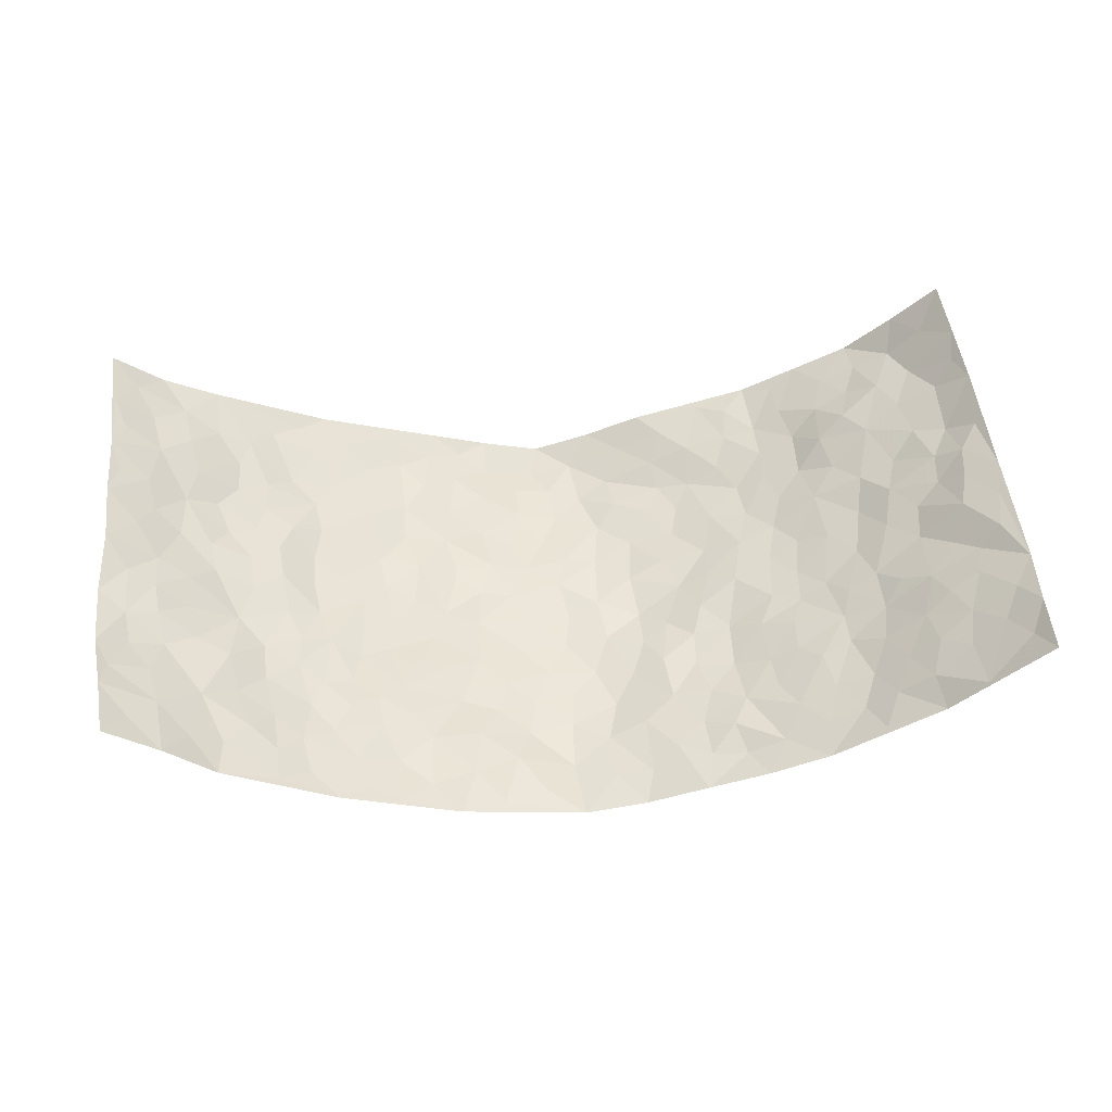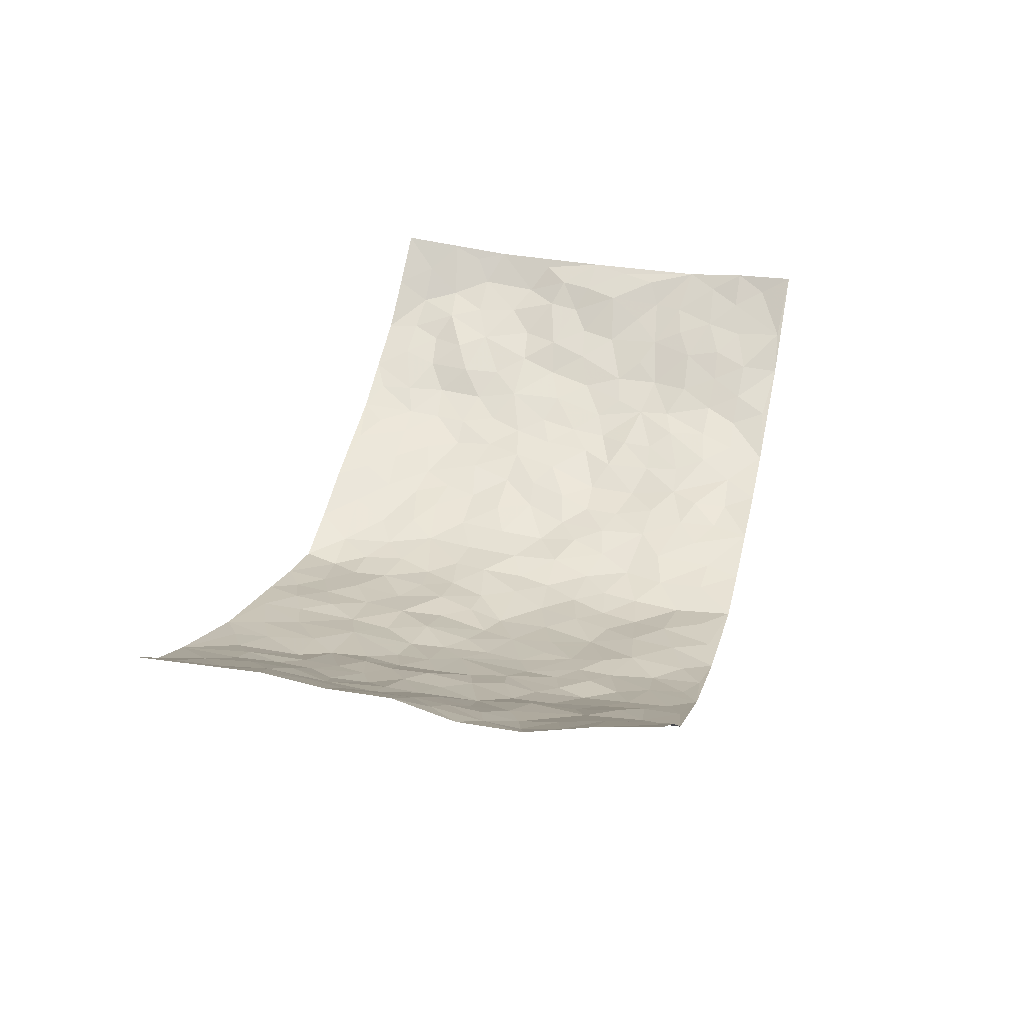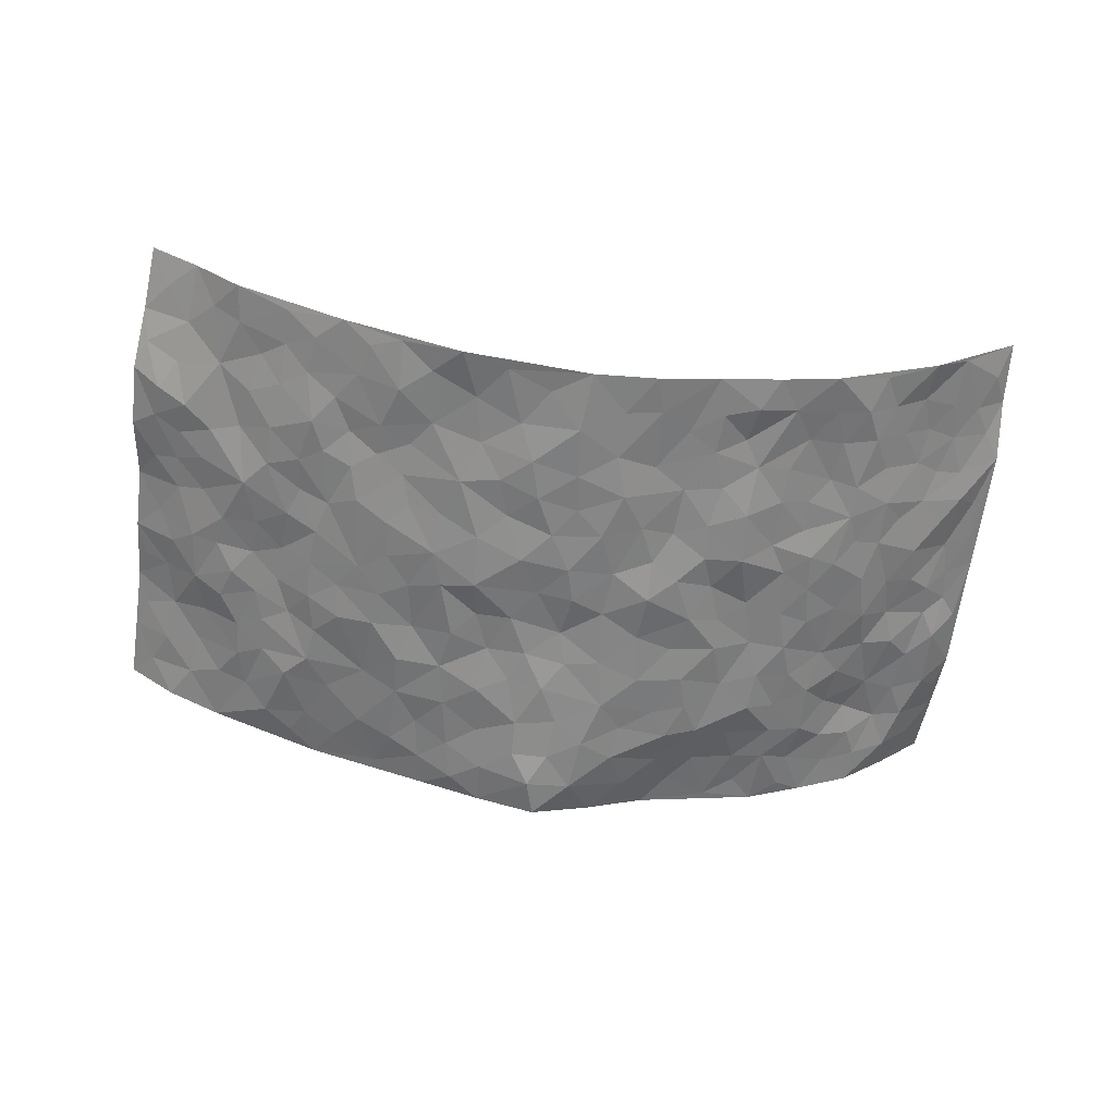
<metadata>
{"format":"obj","ext":"obj","renderer":"f3d","projection":"perspective","resolution":1024,"background":"white","views":[{"elev":49.9,"azim":-6.2,"up":"+Z"},{"elev":34.1,"azim":-75.9,"up":"+Z"},{"elev":-61.2,"azim":-7.0,"up":"+Z"}]}
</metadata>
<code>
v -0.8813 0.008027 0.2576
v -0.8974 0.9957 0.2325
v 0.8763 0.005048 0.2593
v 0.8782 0.9943 0.2568
v -0.7501 0.3931 0.1169
v -0.894 0.4995 0.2316
v -0.8009 0.3584 0.1522
v 0.0002241 -0.0001562 -0.1469
v -0.9073 0.2528 0.215
v -0.8587 0.3394 0.1827
v -0.6911 0.004006 0.09913
v -0.8925 0.1314 0.2399
v -0.6714 0.2944 0.08023
v -0.7828 0.0062 0.1827
v -0.7912 0.2894 0.1362
v -0.4743 0.001964 -0.01781
v -0.883 0.1916 0.2148
v -0.2875 0.1664 -0.08129
v -0.7332 0.3227 0.1066
v -0.7947 0.1244 0.1753
v -0.8429 0.06873 0.2147
v -0.7395 0.06734 0.1372
v -0.6354 0.1288 0.06861
v -0.6822 0.07702 0.09249
v -0.812 0.2102 0.1679
v -0.8516 0.2715 0.1724
v -0.721 0.1791 0.1154
v -0.6569 0.211 0.07023
v -0.8019 0.4884 0.1612
v -0.907 0.3774 0.2129
v -0.6926 0.9977 0.09686
v -0.5223 0.2227 -0.0128
v 0.2572 0.1557 -0.09491
v -0.8898 0.7475 0.2384
v -0.3626 0.3927 -0.07477
v -0.7301 0.7517 0.1218
v -0.7439 0.8301 0.1336
v -0.5608 0.4431 0.0107
v -0.5736 0.6062 0.02689
v -0.47 0.9981 -0.005151
v -0.8747 0.6857 0.2202
v -0.6296 0.5628 0.05315
v -0.3802 0.7535 -0.05385
v -0.4955 0.2803 -0.02002
v -0.4463 0.2256 -0.02957
v -0.4803 0.1626 -0.01968
v -0.4402 0.6368 -0.04757
v -0.3616 0.5595 -0.07269
v 0.1683 0.4728 -0.135
v -0.326 0.2209 -0.06914
v -0.2086 0.61 -0.1106
v -0.3698 0.6292 -0.07034
v -0.2971 0.05775 -0.08247
v -0.6008 0.7104 0.03437
v -0.3867 0.1948 -0.05673
v -0.8103 0.6174 0.1632
v -0.03621 0.3471 -0.1439
v 0.05969 0.3384 -0.1445
v 0.2949 0.4505 -0.09057
v -0.09401 0.5501 -0.1276
v -0.1637 0.5547 -0.1161
v 0.09358 0.6289 -0.1349
v -0.6087 0.3469 0.03084
v -0.7077 0.5739 0.09352
v -0.869 0.8082 0.2207
v -0.5389 0.1299 0.008139
v -0.3594 0.01247 -0.06195
v -0.7449 0.4663 0.1214
v -0.5912 0.1734 0.03248
v -0.585 0.01935 0.03937
v -0.244 0.002244 -0.1054
v -0.5863 0.08954 0.03879
v -0.5268 0.05372 0.003502
v -0.4205 0.03739 -0.04258
v -0.4389 0.1041 -0.03584
v -0.8215 0.6847 0.1814
v -0.8871 0.8717 0.2305
v -0.6986 0.5094 0.08454
v 0.0002098 0.9963 -0.1534
v -0.7538 0.6749 0.1232
v -0.5438 0.3156 0.0008443
v -0.4987 0.4617 -0.02033
v 0.007856 0.5701 -0.1305
v -0.04815 0.4814 -0.1357
v 0.00497 0.419 -0.1465
v -0.121 0.1273 -0.122
v -0.5465 0.6705 0.01184
v -0.8426 0.5621 0.1925
v -0.6949 0.6909 0.08296
v -0.4386 0.297 -0.04181
v -0.6067 0.2682 0.03208
v -0.4883 0.6888 -0.02422
v -0.1736 0.4842 -0.1279
v -0.2607 0.4349 -0.1042
v -0.6188 0.649 0.04269
v -0.01033 0.1156 -0.1504
v -0.4077 0.5102 -0.05623
v -0.3364 0.288 -0.07136
v -0.2394 0.5027 -0.1089
v -0.1788 0.3805 -0.122
v -0.8956 0.6237 0.2304
v -0.6723 0.6226 0.06669
v -0.764 0.5795 0.1266
v -0.3568 0.1102 -0.07085
v -0.5074 0.5338 -0.01686
v -0.6556 0.4067 0.05067
v -0.1272 0.3229 -0.1262
v -0.1475 0.2483 -0.1258
v -0.5049 0.6122 -0.02009
v 0.1096 0.7277 -0.1374
v -0.002182 0.2135 -0.1484
v -0.0718 0.2719 -0.1424
v 0.006483 0.287 -0.1453
v -0.4215 0.3638 -0.05266
v -0.192 0.1834 -0.1065
v -0.6256 0.4884 0.04428
v -0.5364 0.3817 0.003618
v -0.4781 0.3923 -0.02478
v -0.3037 0.5234 -0.08728
v -0.2552 0.3494 -0.09862
v -0.3508 0.4666 -0.07731
v -0.2237 0.2697 -0.1082
v -0.08989 0.4101 -0.1404
v -0.568 0.532 0.02533
v -0.09114 0.1968 -0.1391
v -0.2091 0.09317 -0.1011
v -0.3892 0.2585 -0.0524
v -0.8565 0.4382 0.1939
v -0.806 0.4212 0.1606
v 0.094 0.4217 -0.1358
v 0.2071 0.2363 -0.1074
v 0.08422 0.5156 -0.134
v 0.02102 0.4874 -0.1428
v 0.1673 0.3921 -0.124
v 0.7436 0.4976 0.1171
v 0.2214 0.433 -0.1176
v 0.2656 0.3121 -0.102
v 0.1615 0.5662 -0.1249
v 0.1162 0.9955 -0.1183
v -0.2874 0.619 -0.08313
v 0.4111 0.88 -0.04071
v 0.4704 0.999 -0.01507
v -0.21 0.7803 -0.1043
v -0.05761 0.8622 -0.1434
v -0.3167 0.3481 -0.08136
v -0.4487 0.5663 -0.0395
v -0.07219 0.05164 -0.1312
v -0.1567 0.02163 -0.118
v 0.1232 0.0005751 -0.1314
v 0.01396 0.858 -0.1485
v -0.01565 0.698 -0.1424
v 0.4131 0.1958 -0.0483
v 0.3402 0.2883 -0.08758
v 0.5721 0.5269 0.01205
v 0.5133 0.5476 -0.0206
v 0.4439 0.1346 -0.03195
v 0.5052 0.2279 -0.005722
v 0.4069 0.3614 -0.05724
v 0.02407 0.6394 -0.1356
v -0.05778 0.626 -0.1314
v -0.145 0.7284 -0.1239
v -0.0848 0.6917 -0.1293
v -0.05899 0.7894 -0.139
v -0.1338 0.6318 -0.1164
v 0.02198 0.773 -0.1442
v 0.2313 0.9946 -0.07349
v -0.01895 0.9244 -0.1568
v -0.2613 0.8456 -0.08308
v -0.1936 0.8794 -0.1036
v -0.309 0.7808 -0.07829
v -0.2347 0.9973 -0.08261
v -0.2245 0.6954 -0.1016
v -0.313 0.7 -0.08437
v -0.136 0.8283 -0.1182
v -0.1171 0.9968 -0.1214
v 0.2171 0.7456 -0.1133
v 0.1748 0.6661 -0.1254
v 0.325 0.5952 -0.08741
v 0.2616 0.5224 -0.1076
v 0.2659 0.6654 -0.1052
v 0.4193 0.7453 -0.06104
v 0.3512 0.6837 -0.07544
v 0.2843 0.7333 -0.09949
v 0.06807 0.9272 -0.1454
v 0.07967 0.8215 -0.1439
v 0.1448 0.8568 -0.1301
v 0.2442 0.8717 -0.09386
v 0.3183 0.7937 -0.08875
v 0.2316 0.5948 -0.1078
v -0.8166 0.8657 0.1741
v -0.65 0.816 0.06213
v -0.801 0.7734 0.1726
v -0.801 0.9962 0.155
v -0.8497 0.9375 0.1983
v -0.7576 0.9197 0.1344
v -0.6919 0.8843 0.09328
v -0.5816 0.9297 0.03037
v -0.6297 0.8852 0.05872
v -0.6547 0.7452 0.06343
v -0.5448 0.8148 -0.0007031
v -0.5966 0.781 0.03261
v -0.4947 0.9013 -0.007966
v -0.3808 0.8781 -0.05061
v -0.5244 0.9604 0.01038
v -0.4522 0.8162 -0.02931
v -0.4278 0.936 -0.02692
v -0.3325 0.972 -0.05309
v -0.4992 0.7611 -0.02086
v -0.3115 0.9011 -0.07047
v -0.2501 0.9298 -0.08433
v 0.1555 0.784 -0.1249
v 0.2529 0.8042 -0.1064
v 0.1827 0.9314 -0.107
v 0.3848 0.812 -0.06027
v 0.3262 0.8785 -0.06263
v 0.3651 0.9812 -0.04203
v 0.2764 0.9346 -0.06843
v 0.4246 0.9477 -0.02784
v 0.3744 0.4935 -0.06449
v 0.3224 0.5289 -0.08328
v 0.475 0.605 -0.03739
v 0.4261 0.6653 -0.05621
v 0.3992 0.5886 -0.05775
v 0.3476 0.1889 -0.07101
v 0.4688 0.3349 -0.0288
v 0.4516 0.5229 -0.04391
v 0.3464 0.3878 -0.08909
v -0.1213 0.9132 -0.1272
v -0.1784 0.9571 -0.1097
v 0.3148 0.1317 -0.07424
v 0.5862 0.01544 0.03345
v 0.2002 0.3324 -0.1095
v 0.2712 0.3839 -0.1032
v 0.5641 0.248 0.01175
v 0.6929 0.9986 0.09263
v 0.8938 0.2518 0.2339
v 0.4799 0.8137 -0.02878
v 0.6815 0.4882 0.07703
v 0.4774 0.7482 -0.03206
v 0.8938 0.501 0.2308
v 0.6406 0.2946 0.05105
v 0.4993 0.4683 -0.02832
v 0.7282 0.3124 0.1174
v 0.5467 0.4158 -0.006465
v 0.4799 0.002265 -0.0277
v 0.09179 0.2502 -0.1411
v 0.492 0.07725 -0.01707
v 0.136 0.3175 -0.1303
v 0.4091 0.2661 -0.05466
v 0.8058 0.2669 0.1754
v 0.6188 0.4622 0.03141
v 0.5594 0.08277 0.01121
v 0.4412 0.4259 -0.04697
v 0.586 0.3722 0.01943
v 0.284 0.2313 -0.09083
v 0.4653 0.2717 -0.02751
v 0.2622 0.07704 -0.09505
v 0.3629 0.001173 -0.06819
v 0.2431 0.0006391 -0.0986
v 0.1991 0.1128 -0.1074
v 0.06868 0.1678 -0.139
v 0.1441 0.1881 -0.1202
v 0.5891 0.1481 0.02845
v 0.7331 0.4237 0.1065
v 0.6992 0.2228 0.1073
v 0.6188 0.08177 0.05389
v 0.6407 0.3852 0.04959
v 0.6793 0.3403 0.08113
v 0.8213 0.3273 0.1741
v 0.7019 0.5685 0.0961
v 0.6529 0.1467 0.07631
v 0.7093 0.1515 0.1203
v 0.7842 0.3686 0.1462
v 0.8618 0.3506 0.2141
v 0.814 0.4394 0.1822
v 0.564 0.3131 0.007289
v 0.7575 0.1079 0.1517
v 0.3298 0.06243 -0.08153
v 0.4046 0.06821 -0.05386
v 0.07101 0.07589 -0.1369
v 0.1425 0.07059 -0.1249
v 0.8945 0.7472 0.2316
v 0.6839 0.08027 0.1021
v 0.6241 0.2166 0.05213
v 0.8785 0.4257 0.2219
v 0.8326 0.5097 0.1923
v 0.7495 0.2524 0.1413
v 0.5159 0.1487 -0.003084
v 0.6918 0.002997 0.09591
v 0.4931 0.3939 -0.03142
v 0.8523 0.06656 0.2265
v 0.8818 0.1292 0.2514
v 0.7738 0.1824 0.1619
v 0.8202 0.1269 0.1991
v 0.7638 0.01137 0.1593
v 0.8537 0.1906 0.2188
v 0.6401 0.5566 0.04489
v 0.6578 0.6339 0.06581
v 0.5639 0.6371 0.01403
v 0.7739 0.6916 0.1366
v 0.5991 0.7726 0.04549
v 0.8786 0.6243 0.216
v 0.7255 0.6425 0.1016
v 0.7953 0.5954 0.1561
v 0.6903 0.7448 0.09465
v 0.7888 0.5309 0.1497
v 0.8419 0.5745 0.1963
v 0.8318 0.6587 0.1697
v 0.612 0.6938 0.0412
v 0.5485 0.7254 0.000923
v 0.4983 0.6759 -0.02498
v 0.7974 0.8521 0.154
v 0.673 0.8712 0.08329
v 0.7603 0.777 0.1334
v 0.835 0.777 0.177
v 0.73 0.8445 0.1232
v 0.8843 0.8709 0.2421
v 0.6512 0.8031 0.08308
v 0.8737 0.8092 0.2197
v 0.6997 0.9317 0.09738
v 0.7877 0.9968 0.1726
v 0.5825 0.9996 0.03799
v 0.77 0.9262 0.1368
v 0.8327 0.9262 0.1981
v 0.6267 0.9351 0.06164
v 0.5346 0.9027 0.009277
v 0.4775 0.8828 -0.02346
v 0.528 0.9709 0.008223
v 0.5519 0.8238 0.005059
v 0.6051 0.8618 0.04706
f 29 6 128
f 12 21 20
f 26 10 9
f 55 45 46
f 27 19 15
f 26 9 17
f 101 6 88
f 12 1 21
f 7 15 19
f 125 86 96
f 84 123 85
f 129 29 128
f 25 27 15
f 12 20 17
f 73 75 66
f 22 14 11
f 26 17 25
f 9 12 17
f 25 15 26
f 5 129 7
f 52 146 48
f 55 18 50
f 7 19 5
f 20 27 25
f 124 82 105
f 41 76 34
f 20 14 22
f 14 20 21
f 14 21 1
f 24 22 11
f 24 27 22
f 72 66 69
f 69 32 91
f 70 24 11
f 24 23 27
f 17 20 25
f 27 20 22
f 10 15 7
f 10 26 15
f 23 28 27
f 27 13 19
f 28 23 69
f 13 27 28
f 119 121 94
f 10 7 129
f 6 30 128
f 9 10 30
f 36 192 80
f 80 102 89
f 118 81 44
f 64 103 78
f 115 126 86
f 45 32 46
f 91 63 13
f 129 68 29
f 95 87 54
f 95 54 199
f 202 40 204
f 82 97 105
f 29 88 6
f 18 55 104
f 148 126 71
f 38 82 124
f 50 18 122
f 117 82 38
f 5 19 106
f 82 117 118
f 80 64 102
f 127 45 55
f 194 77 190
f 98 35 114
f 39 124 105
f 127 50 98
f 106 19 13
f 66 75 46
f 39 95 42
f 63 117 38
f 95 89 102
f 101 56 76
f 51 140 99
f 18 53 126
f 62 83 132
f 45 127 90
f 112 113 57
f 103 29 68
f 130 85 58
f 109 39 105
f 35 94 121
f 113 246 58
f 151 165 163
f 120 100 94
f 114 127 98
f 192 190 65
f 95 39 87
f 36 191 37
f 67 104 74
f 56 101 88
f 13 63 106
f 192 34 76
f 268 241 243
f 108 115 125
f 93 84 60
f 133 84 85
f 156 288 157
f 101 76 41
f 80 103 64
f 105 97 146
f 99 61 51
f 92 109 47
f 125 96 111
f 158 227 153
f 75 104 55
f 69 66 32
f 81 91 32
f 106 78 68
f 42 64 78
f 77 34 65
f 24 70 72
f 75 73 16
f 16 71 67
f 2 34 77
f 13 28 91
f 103 56 88
f 56 80 76
f 72 69 23
f 11 16 70
f 16 73 70
f 16 67 74
f 115 18 126
f 24 72 23
f 73 72 70
f 16 74 75
f 72 73 66
f 32 45 44
f 84 83 60
f 66 46 32
f 78 106 116
f 117 63 81
f 67 53 104
f 103 68 78
f 69 91 28
f 36 80 89
f 106 38 116
f 106 68 5
f 81 118 117
f 62 132 138
f 32 44 81
f 53 67 71
f 57 58 85
f 123 100 107
f 93 60 61
f 33 230 224
f 8 96 147
f 132 133 130
f 140 48 119
f 93 100 123
f 122 98 50
f 164 60 160
f 53 71 126
f 125 112 108
f 193 194 195
f 75 55 46
f 63 91 81
f 56 103 80
f 196 198 31
f 18 104 53
f 121 48 97
f 38 106 63
f 118 97 82
f 97 35 121
f 51 172 140
f 130 134 49
f 87 39 109
f 288 252 263
f 97 114 35
f 47 43 92
f 57 113 58
f 248 130 58
f 34 101 41
f 114 90 127
f 116 124 42
f 145 94 35
f 118 114 97
f 167 79 175
f 98 145 35
f 85 123 57
f 43 47 52
f 199 36 89
f 42 78 116
f 159 83 62
f 88 29 103
f 74 104 75
f 118 44 90
f 173 140 172
f 42 95 102
f 190 192 37
f 65 190 77
f 89 95 199
f 125 111 112
f 92 87 109
f 18 115 122
f 177 180 176
f 112 57 107
f 109 105 146
f 93 94 100
f 285 286 275
f 96 86 147
f 137 232 131
f 57 123 107
f 87 92 208
f 49 134 136
f 132 130 49
f 161 164 162
f 50 127 55
f 122 108 107
f 122 107 100
f 48 140 52
f 118 90 114
f 99 119 94
f 123 84 93
f 36 37 192
f 48 121 119
f 120 122 100
f 39 42 124
f 38 124 116
f 248 58 246
f 44 45 90
f 98 122 120
f 146 52 47
f 94 93 99
f 168 209 170
f 212 183 188
f 202 197 200
f 42 102 64
f 107 108 112
f 99 93 61
f 8 280 96
f 112 111 113
f 125 115 86
f 115 108 122
f 128 30 10
f 5 68 129
f 10 129 128
f 132 49 138
f 83 84 133
f 130 133 85
f 83 133 132
f 248 134 130
f 156 152 224
f 151 110 165
f 212 186 211
f 153 224 249
f 254 251 244
f 246 261 262
f 225 158 249
f 49 136 179
f 185 184 150
f 214 188 181
f 181 188 182
f 161 163 174
f 143 170 172
f 110 211 185
f 184 79 167
f 174 228 169
f 62 110 159
f 163 150 144
f 210 169 229
f 170 143 168
f 176 211 110
f 98 120 145
f 94 145 120
f 48 146 97
f 109 146 47
f 148 86 126
f 147 86 148
f 71 8 148
f 8 147 148
f 244 276 254
f 232 136 134
f 174 143 161
f 60 83 160
f 163 162 151
f 159 160 83
f 261 281 262
f 259 281 149
f 219 220 59
f 246 113 111
f 33 255 131
f 157 256 152
f 137 255 153
f 230 278 279
f 262 260 33
f 154 155 242
f 131 255 137
f 248 131 232
f 281 280 149
f 259 258 278
f 220 179 59
f 159 151 160
f 162 160 151
f 164 61 60
f 228 174 144
f 144 174 163
f 159 110 151
f 161 172 164
f 186 184 185
f 161 162 163
f 61 164 51
f 160 162 164
f 187 217 213
f 150 163 165
f 205 202 200
f 79 184 139
f 170 43 173
f 174 169 143
f 161 143 172
f 167 144 150
f 176 180 183
f 172 170 173
f 223 226 221
f 185 150 165
f 99 140 119
f 207 206 203
f 172 51 164
f 43 52 173
f 173 52 140
f 167 175 228
f 228 229 169
f 210 168 169
f 177 110 62
f 189 138 179
f 62 138 177
f 136 232 233
f 181 182 222
f 150 184 167
f 178 180 189
f 49 179 138
f 177 138 189
f 180 178 182
f 178 179 220
f 307 308 304
f 222 223 221
f 215 187 188
f 176 183 212
f 187 213 186
f 214 215 188
f 185 211 186
f 237 181 239
f 182 188 183
f 110 185 165
f 216 215 141
f 211 176 212
f 182 183 180
f 176 110 177
f 213 184 186
f 178 189 179
f 177 189 180
f 195 190 37
f 197 198 200
f 195 194 190
f 34 192 65
f 80 192 76
f 37 196 195
f 194 2 77
f 193 2 194
f 196 37 191
f 31 193 195
f 198 196 191
f 31 195 196
f 199 201 191
f 197 204 31
f 198 191 201
f 31 198 197
f 201 199 54
f 36 199 191
f 54 208 201
f 208 43 205
f 208 54 87
f 198 201 200
f 206 205 203
f 43 170 203
f 210 207 209
f 40 202 206
f 31 204 40
f 197 202 204
f 208 205 200
f 43 203 205
f 205 206 202
f 203 209 207
f 171 40 207
f 40 206 207
f 208 200 201
f 43 208 92
f 170 209 203
f 168 143 169
f 207 210 171
f 168 210 209
f 188 187 212
f 212 187 186
f 166 139 213
f 184 213 139
f 237 214 181
f 215 214 141
f 216 141 218
f 213 217 166
f 142 166 216
f 217 216 166
f 187 215 217
f 216 217 215
f 237 141 214
f 142 216 218
f 223 222 182
f 179 136 59
f 223 220 219
f 267 238 251
f 237 327 141
f 223 182 178
f 158 290 253
f 220 223 178
f 59 233 227
f 233 59 136
f 248 246 131
f 153 249 158
f 251 254 267
f 223 219 226
f 111 261 246
f 297 251 238
f 276 256 157
f 167 228 144
f 229 228 175
f 175 171 229
f 229 171 210
f 260 257 33
f 265 271 272
f 266 289 283
f 269 243 250
f 249 224 152
f 266 283 271
f 227 233 137
f 253 227 158
f 325 313 320
f 135 264 275
f 310 329 239
f 270 298 297
f 249 256 225
f 275 273 269
f 311 222 221
f 155 154 299
f 234 276 157
f 310 311 299
f 222 239 181
f 221 226 155
f 266 263 252
f 242 290 244
f 264 273 275
f 273 264 243
f 242 244 154
f 276 290 225
f 288 234 157
f 240 282 302
f 275 286 306
f 225 290 158
f 234 263 284
f 241 254 276
f 233 232 137
f 137 153 227
f 264 135 238
f 244 251 154
f 260 259 257
f 227 253 219
f 33 224 255
f 154 297 299
f 240 302 307
f 297 154 251
f 264 268 243
f 253 226 219
f 271 284 263
f 277 294 293
f 290 242 253
f 241 234 284
f 59 227 219
f 242 155 226
f 252 245 231
f 157 152 156
f 257 230 33
f 152 256 249
f 278 230 257
f 262 33 131
f 224 153 255
f 259 278 257
f 134 248 232
f 230 279 224
f 96 261 111
f 261 96 280
f 280 281 261
f 246 262 131
f 252 247 245
f 268 267 241
f 283 277 272
f 288 247 252
f 275 274 285
f 295 291 294
f 267 268 264
f 263 234 288
f 309 310 299
f 290 276 244
f 283 272 271
f 267 254 241
f 265 243 241
f 236 240 285
f 297 238 270
f 303 305 298
f 241 276 234
f 221 155 299
f 272 277 293
f 250 243 287
f 286 285 240
f 284 271 265
f 271 263 266
f 295 3 291
f 225 256 276
f 241 284 265
f 289 266 231
f 3 292 291
f 321 235 323
f 293 294 296
f 279 278 258
f 245 279 258
f 279 156 224
f 260 281 259
f 280 8 149
f 262 281 260
f 231 266 252
f 267 264 238
f 306 304 270
f 283 289 295
f 243 269 273
f 236 269 250
f 294 292 296
f 274 236 285
f 269 274 275
f 250 287 293
f 245 289 231
f 236 274 269
f 156 279 247
f 242 226 253
f 247 279 245
f 243 265 287
f 288 156 247
f 265 272 293
f 296 292 236
f 293 287 265
f 295 294 277
f 277 283 295
f 236 250 296
f 289 3 295
f 292 294 291
f 293 296 250
f 300 304 308
f 325 320 235
f 329 330 326
f 270 304 303
f 270 303 298
f 309 305 301
f 135 306 270
f 299 297 298
f 298 309 299
f 238 135 270
f 300 314 305
f 303 300 305
f 304 306 307
f 300 303 304
f 282 319 315
f 322 325 235
f 275 306 135
f 307 306 286
f 240 307 286
f 308 307 302
f 302 282 308
f 308 282 315
f 305 309 298
f 310 309 301
f 310 301 329
f 310 239 311
f 222 311 239
f 299 311 221
f 319 312 315
f 312 323 316
f 301 305 318
f 305 314 316
f 300 308 315
f 316 314 312
f 312 314 315
f 315 314 300
f 323 312 324
f 316 313 318
f 282 4 317
f 330 313 325
f 4 321 324
f 235 320 323
f 282 317 319
f 312 319 317
f 326 325 322
f 316 320 313
f 316 318 305
f 142 218 327
f 327 218 141
f 316 323 320
f 324 312 317
f 4 324 317
f 321 323 324
f 318 313 330
f 328 326 322
f 326 327 329
f 329 327 237
f 326 328 327
f 322 142 328
f 327 328 142
f 329 237 239
f 301 318 330
f 326 330 325
f 330 329 301

</code>
